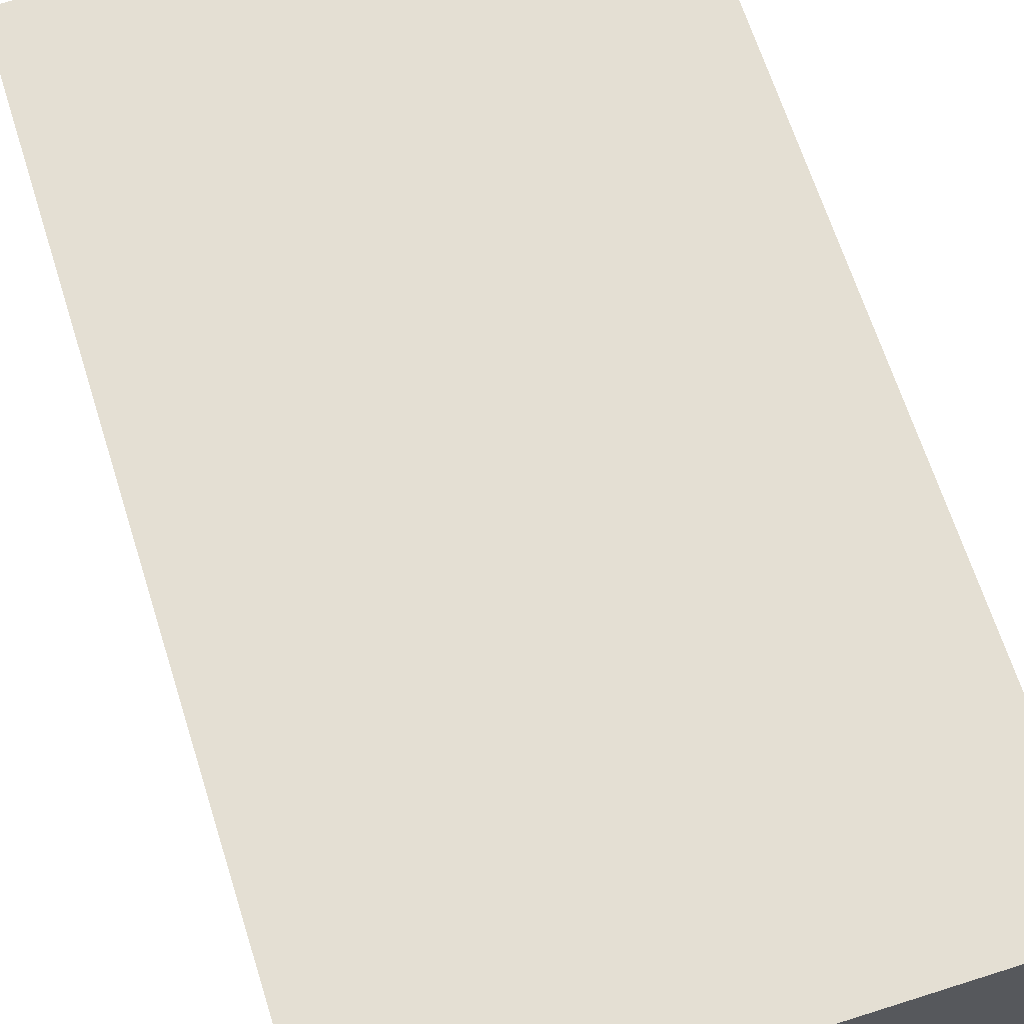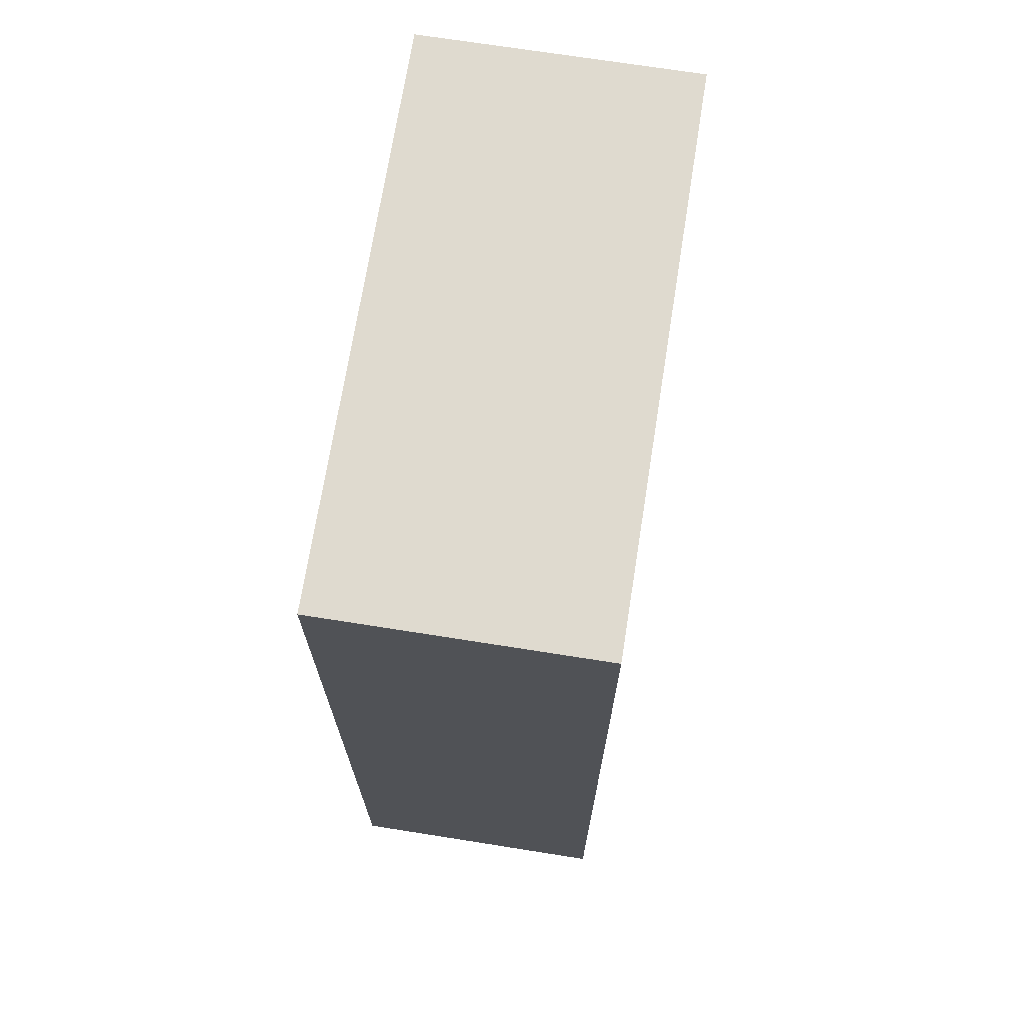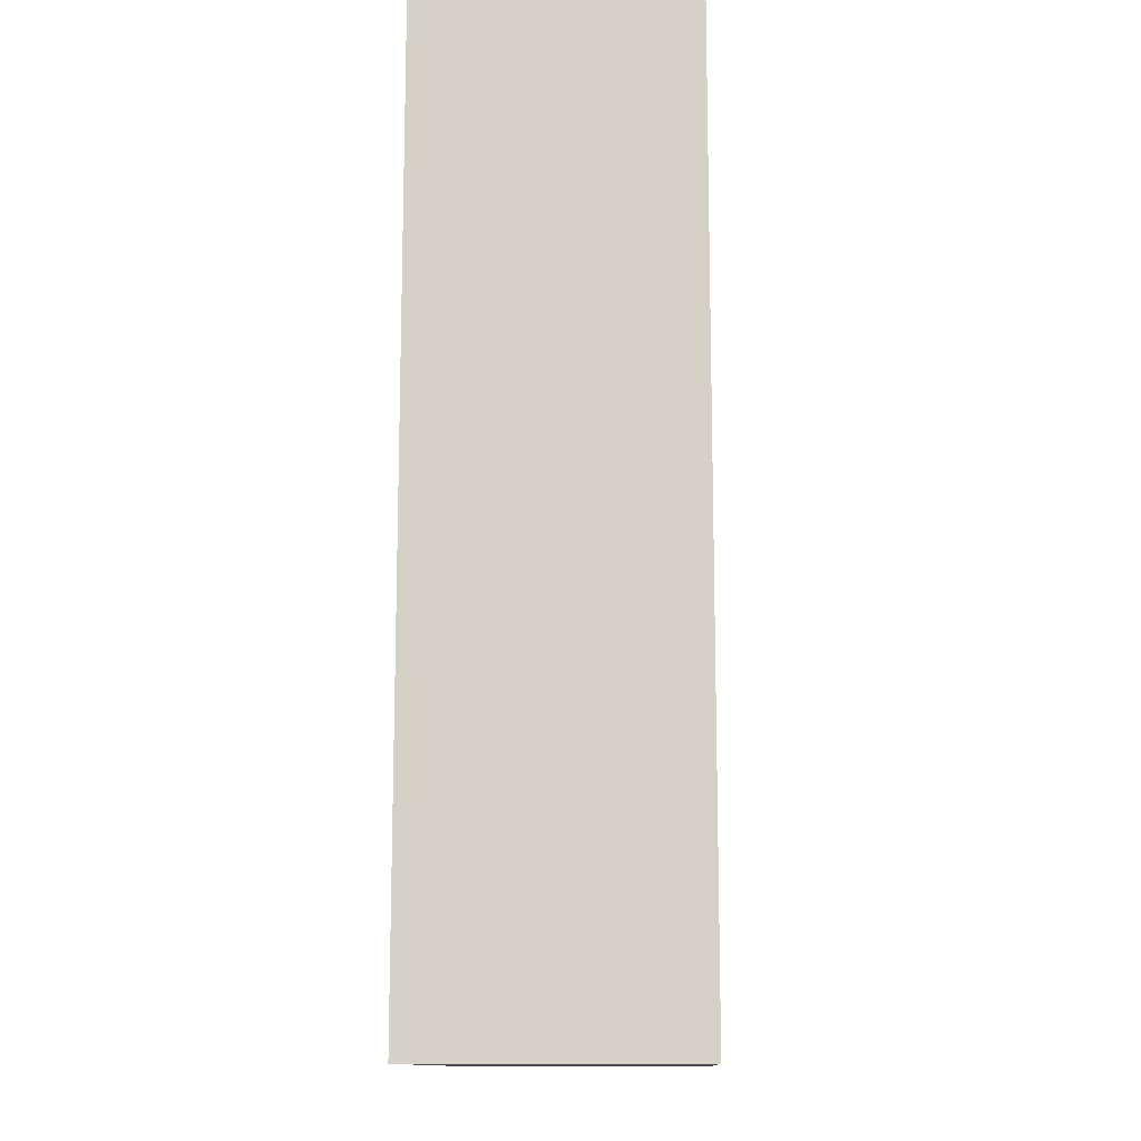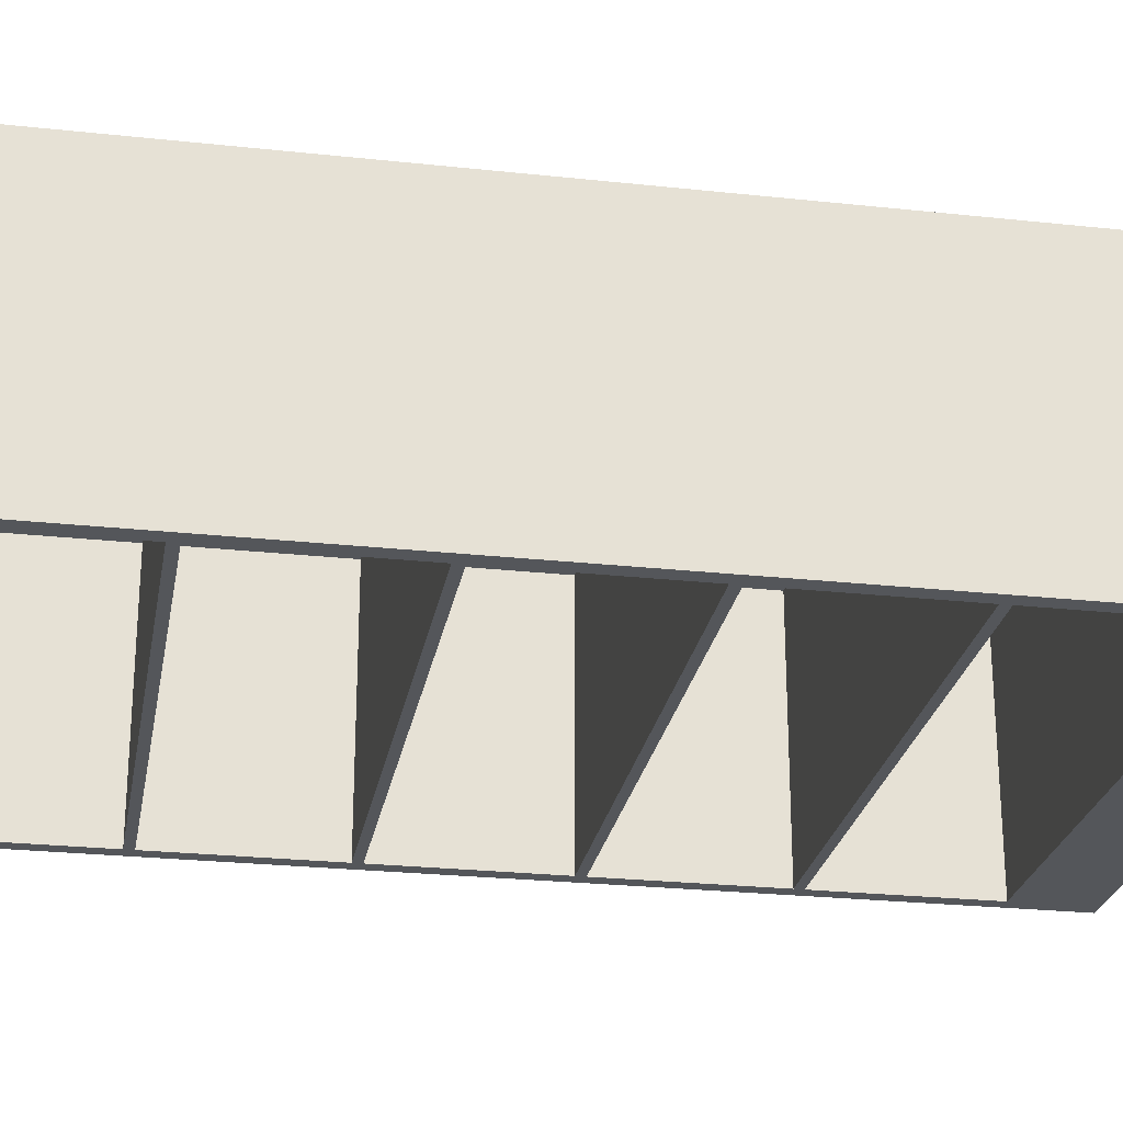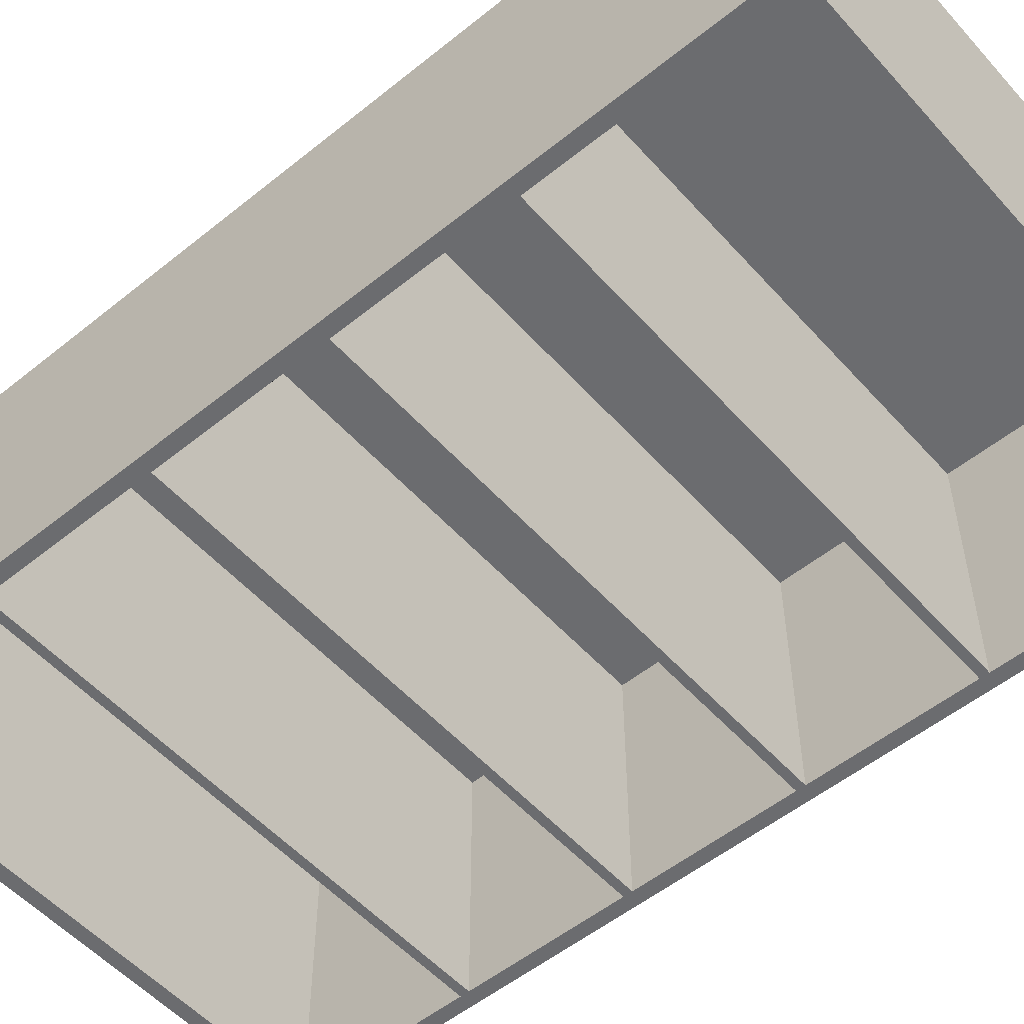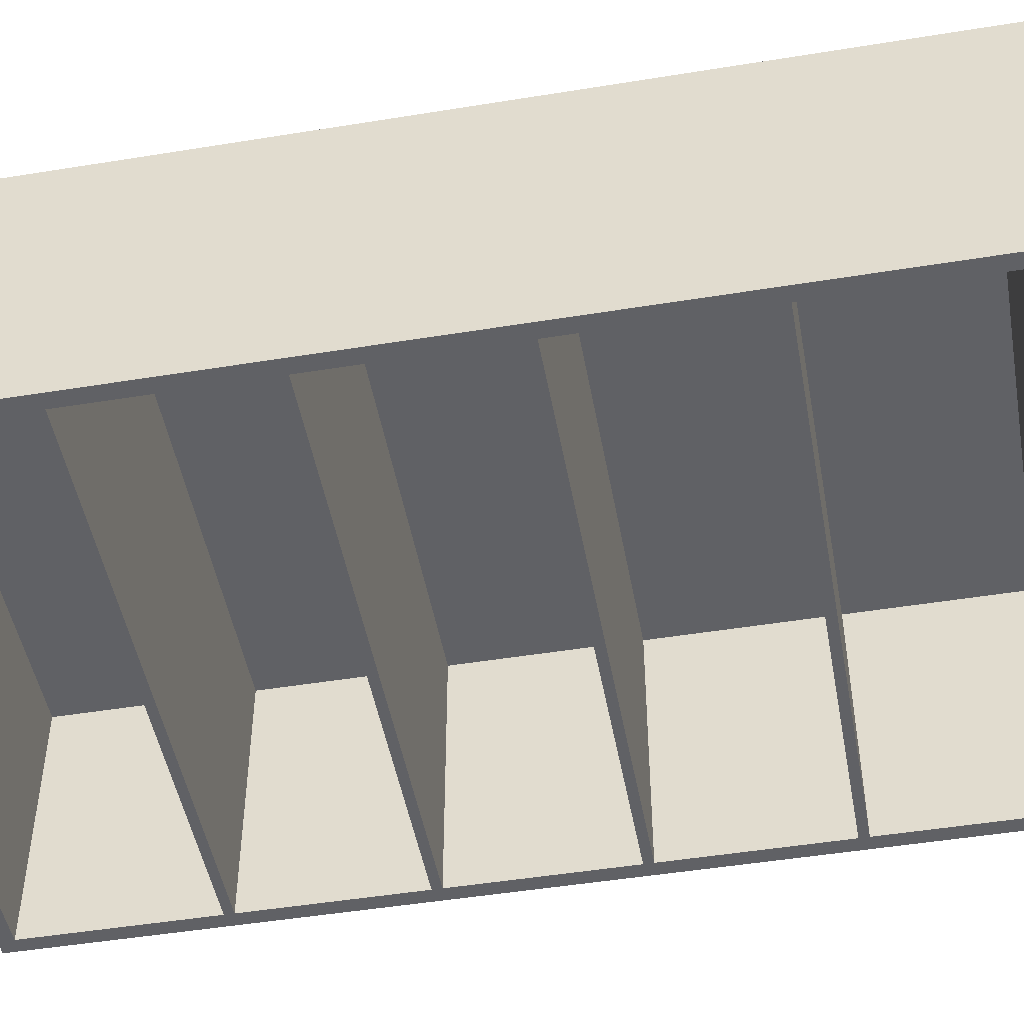
<metadata>
{"format":"obj","ext":"obj","renderer":"f3d","projection":"perspective","resolution":1024,"background":"white","views":[{"elev":66.8,"azim":-17.6,"up":"+Z"},{"elev":70.6,"azim":-81.0,"up":"+Y"},{"elev":-12.7,"azim":-87.3,"up":"+Y"},{"elev":-25.4,"azim":-99.9,"up":"+Z"},{"elev":-53.7,"azim":-49.3,"up":"+Z"},{"elev":-48.5,"azim":-79.7,"up":"+Z"}]}
</metadata>
<code>
v 0.2479 -0.436 0.1259
v -0.2479 -0.436 -0.1127
v 0.2479 -0.436 -0.1127
v -0.2479 -0.436 0.1259
v -0.2352 -0.3696 -0.1127
v 0.2479 0.399 -0.1127
v -0.2479 0.399 0.1259
v -0.2352 -0.2192 -0.1127
v 0.2352 -0.3696 -0.1127
v 0.2479 0.399 0.1259
v -0.2479 0.399 -0.1127
v -0.2352 0.3862 -0.1127
v -0.2352 -0.227 -0.1127
v -0.2352 -0.3696 0.1101
v 0.2352 -0.227 -0.1127
v -0.2352 0.08171 -0.1127
v 0.2352 -0.2192 -0.1127
v 0.2352 -0.3696 0.1101
v 0.2352 -0.227 0.1101
v -0.2352 -0.0766 -0.1127
v -0.2352 0.2321 -0.1127
v -0.2352 -0.2192 0.1101
v -0.2352 -0.227 0.1101
v 0.2352 -0.0766 -0.1127
v 0.2352 0.3862 -0.1127
v -0.2352 0.07384 -0.1127
v -0.2352 0.2321 0.1101
v -0.2352 0.2243 -0.1127
v 0.2352 -0.2192 0.1101
v 0.2352 -0.06873 -0.1127
v 0.2352 -0.0766 0.1101
v 0.2352 0.2321 -0.1127
v 0.2352 0.3862 0.1101
v 0.2352 0.08171 -0.1127
v -0.2352 -0.06873 -0.1127
v -0.2352 -0.0766 0.1101
v -0.2352 0.3862 0.1101
v -0.2352 0.08171 0.1101
v 0.2352 0.07384 -0.1127
v 0.2352 0.2243 -0.1127
v -0.2352 -0.06873 0.1101
v 0.2352 0.2321 0.1101
v -0.2352 0.2243 0.1101
v 0.2352 0.07384 0.1101
v 0.2352 0.08171 0.1101
v -0.2352 0.07384 0.1101
v 0.2352 0.2243 0.1101
v 0.2352 -0.06873 0.1101
g mesh1_mesh1-geometry
f 1 2 3
f 2 1 4
f 3 2 1
f 4 1 2
f 2 5 3
f 3 5 2
f 6 1 3
f 3 1 6
f 1 7 4
f 4 7 1
f 7 2 4
f 4 2 7
f 5 2 8
f 8 2 5
f 3 5 9
f 9 5 3
f 1 6 10
f 10 6 1
f 3 9 6
f 6 9 3
f 7 1 10
f 10 1 7
f 2 7 11
f 11 7 2
f 2 12 8
f 8 12 2
f 5 8 13
f 13 8 5
f 14 9 5
f 5 9 14
f 6 7 10
f 10 7 6
f 15 6 9
f 9 6 15
f 7 6 11
f 11 6 7
f 11 12 2
f 2 12 11
f 16 8 12
f 12 8 16
f 17 13 8
f 8 13 17
f 13 14 5
f 5 14 13
f 9 14 18
f 18 14 9
f 17 6 15
f 15 6 17
f 9 19 15
f 15 19 9
f 12 11 6
f 6 11 12
f 8 16 20
f 20 16 8
f 16 12 21
f 21 12 16
f 13 17 15
f 15 17 13
f 22 17 8
f 8 17 22
f 14 13 23
f 23 13 14
f 14 19 18
f 18 19 14
f 19 9 18
f 18 9 19
f 24 6 17
f 17 6 24
f 19 13 15
f 15 13 19
f 12 6 25
f 25 6 12
f 20 16 26
f 26 16 20
f 20 22 8
f 8 22 20
f 12 27 21
f 21 27 12
f 16 21 28
f 28 21 16
f 17 22 29
f 29 22 17
f 13 19 23
f 23 19 13
f 19 14 23
f 23 14 19
f 30 6 24
f 24 6 30
f 17 31 24
f 24 31 17
f 25 6 32
f 32 6 25
f 33 12 25
f 25 12 33
f 34 26 16
f 16 26 34
f 20 26 35
f 35 26 20
f 22 20 36
f 36 20 22
f 27 12 37
f 37 12 27
f 27 32 21
f 21 32 27
f 32 28 21
f 21 28 32
f 28 38 16
f 16 38 28
f 36 29 22
f 22 29 36
f 31 17 29
f 29 17 31
f 39 6 30
f 30 6 39
f 24 35 30
f 30 35 24
f 31 20 24
f 24 20 31
f 32 6 40
f 40 6 32
f 32 33 25
f 25 33 32
f 12 33 37
f 37 33 12
f 26 34 39
f 39 34 26
f 38 34 16
f 16 34 38
f 26 41 35
f 35 41 26
f 35 24 20
f 20 24 35
f 20 31 36
f 36 31 20
f 33 27 37
f 37 27 33
f 32 27 42
f 42 27 32
f 28 32 40
f 40 32 28
f 38 28 43
f 43 28 38
f 29 36 31
f 31 36 29
f 34 6 39
f 39 6 34
f 30 44 39
f 39 44 30
f 41 30 35
f 35 30 41
f 40 6 34
f 34 6 40
f 33 32 42
f 42 32 33
f 44 26 39
f 39 26 44
f 34 38 45
f 45 38 34
f 41 26 46
f 46 26 41
f 27 33 42
f 42 33 27
f 47 28 40
f 40 28 47
f 28 47 43
f 43 47 28
f 47 38 43
f 43 38 47
f 44 30 48
f 48 30 44
f 30 41 48
f 48 41 30
f 34 47 40
f 40 47 34
f 26 44 46
f 46 44 26
f 38 47 45
f 45 47 38
f 47 34 45
f 45 34 47
f 44 41 46
f 46 41 44
f 41 44 48
f 48 44 41
g mesh2_mesh2-geometry
l 2 4
l 3 2
l 2 11
l 4 1
l 4 7
l 1 3
l 3 6
l 11 7
l 6 11
l 1 10
l 7 10
l 10 6
g mesh3_mesh3-geometry
l 9 5
l 9 18
l 15 9
l 5 13
l 5 14
l 18 14
l 19 18
l 15 19
l 15 13
l 17 15
l 13 23
l 8 13
l 14 23
l 19 23
l 29 17
l 17 8
l 24 17
l 22 8
l 20 8
l 31 29
l 29 22
l 24 31
l 24 20
l 30 24
l 22 36
l 20 36
l 35 20
l 31 36
l 48 30
l 30 35
l 39 30
l 41 35
l 26 35
l 44 48
l 48 41
l 39 44
l 39 26
l 34 39
l 41 46
l 26 46
l 16 26
l 44 46
l 45 34
l 34 16
l 40 34
l 38 16
l 28 16
l 47 45
l 45 38
l 40 47
l 40 28
l 32 40
l 38 43
l 28 43
l 21 28
l 47 43
l 25 32
l 42 32
l 32 21
l 27 21
l 21 12
l 12 25
l 25 33
l 33 42
l 42 27
l 27 37
l 12 37
l 37 33

</code>
